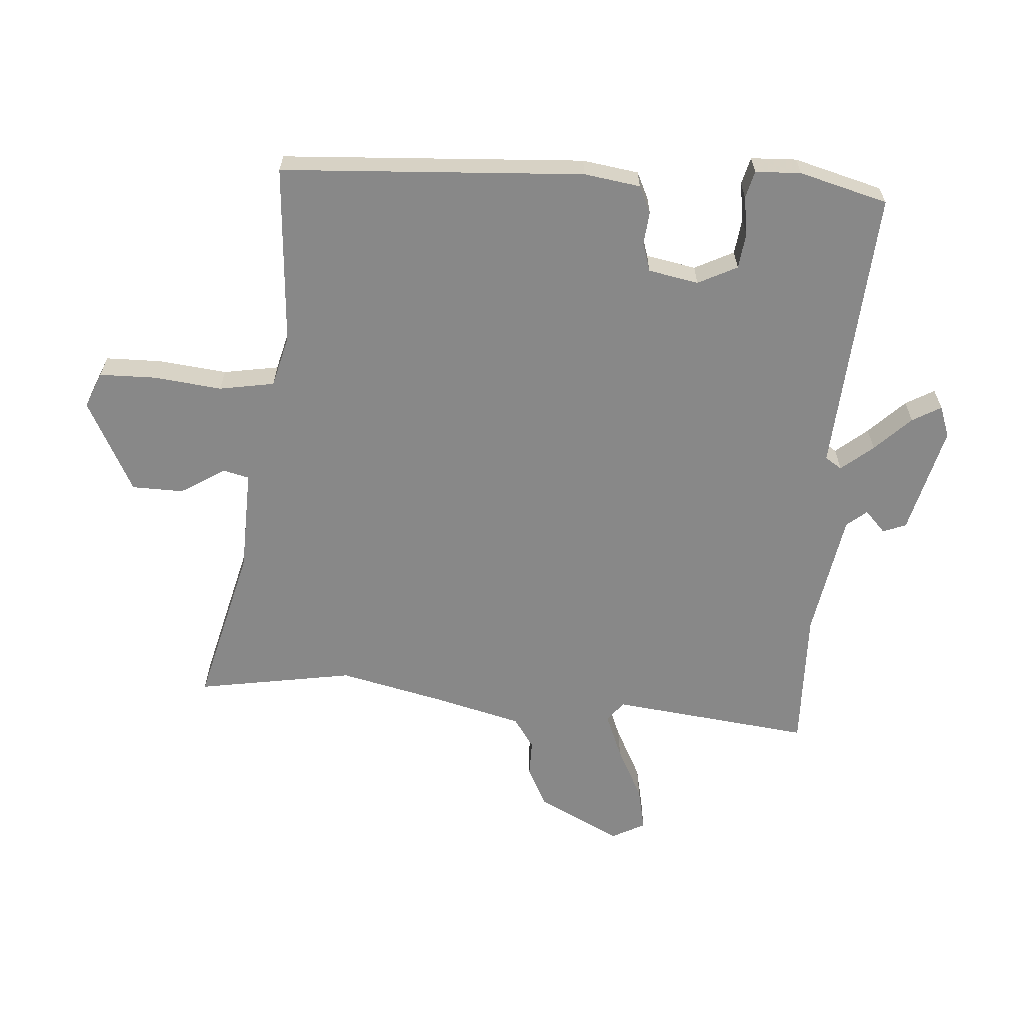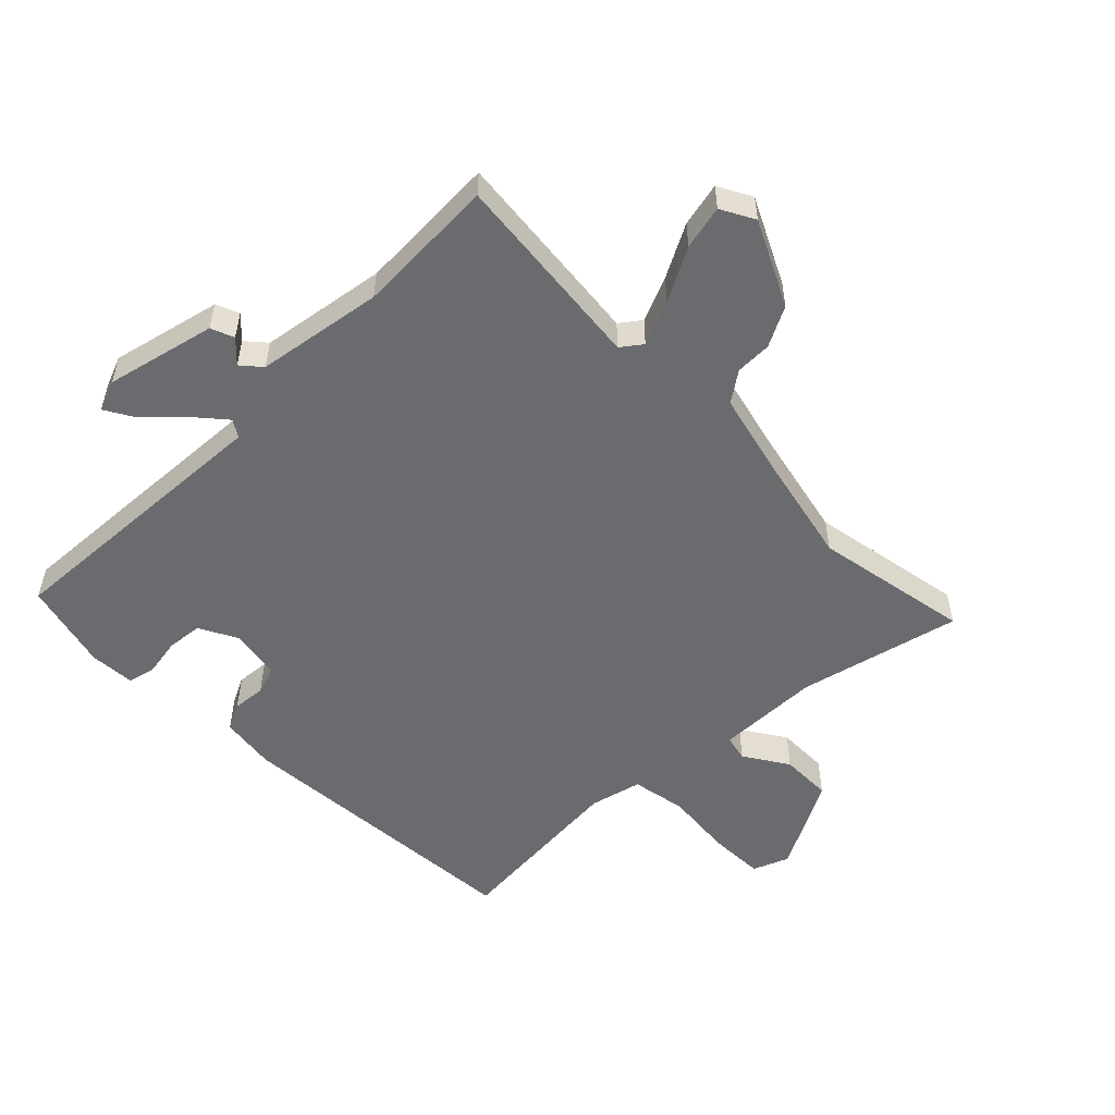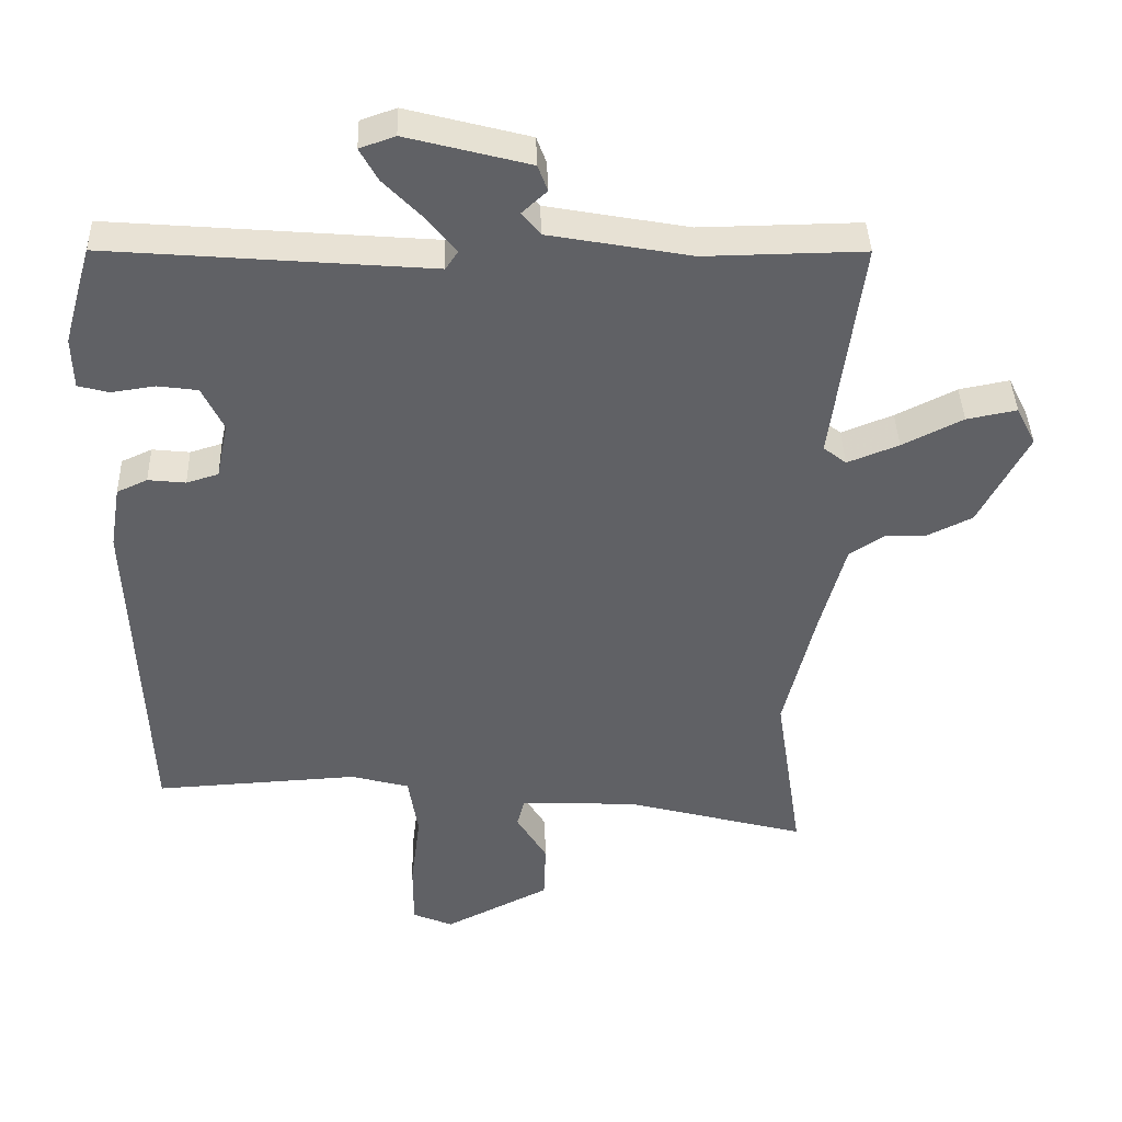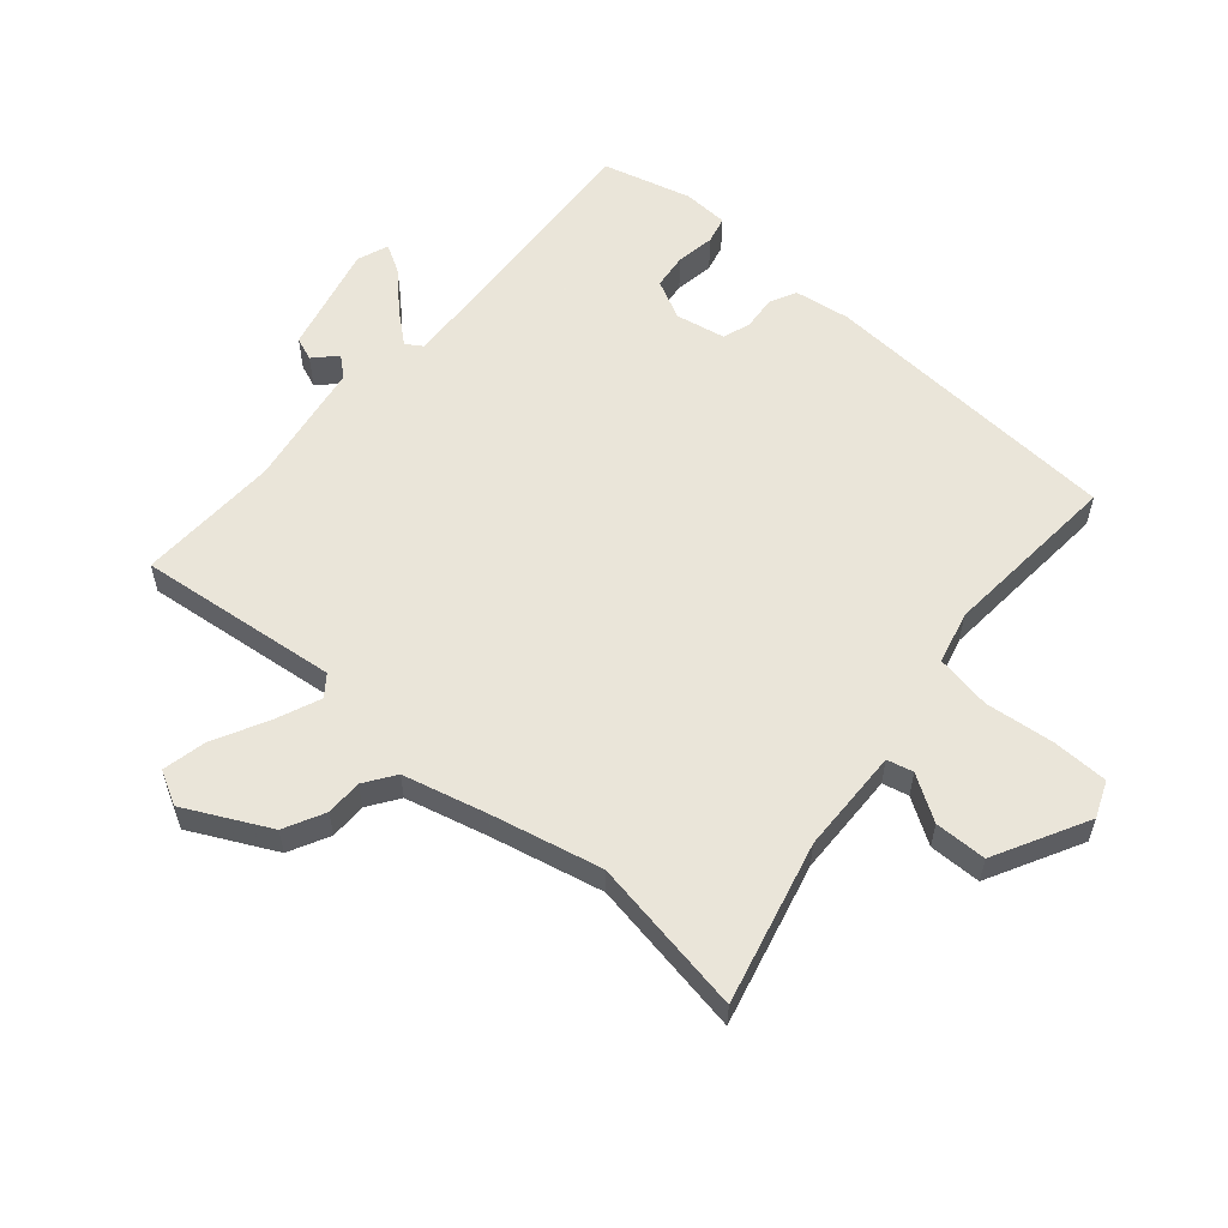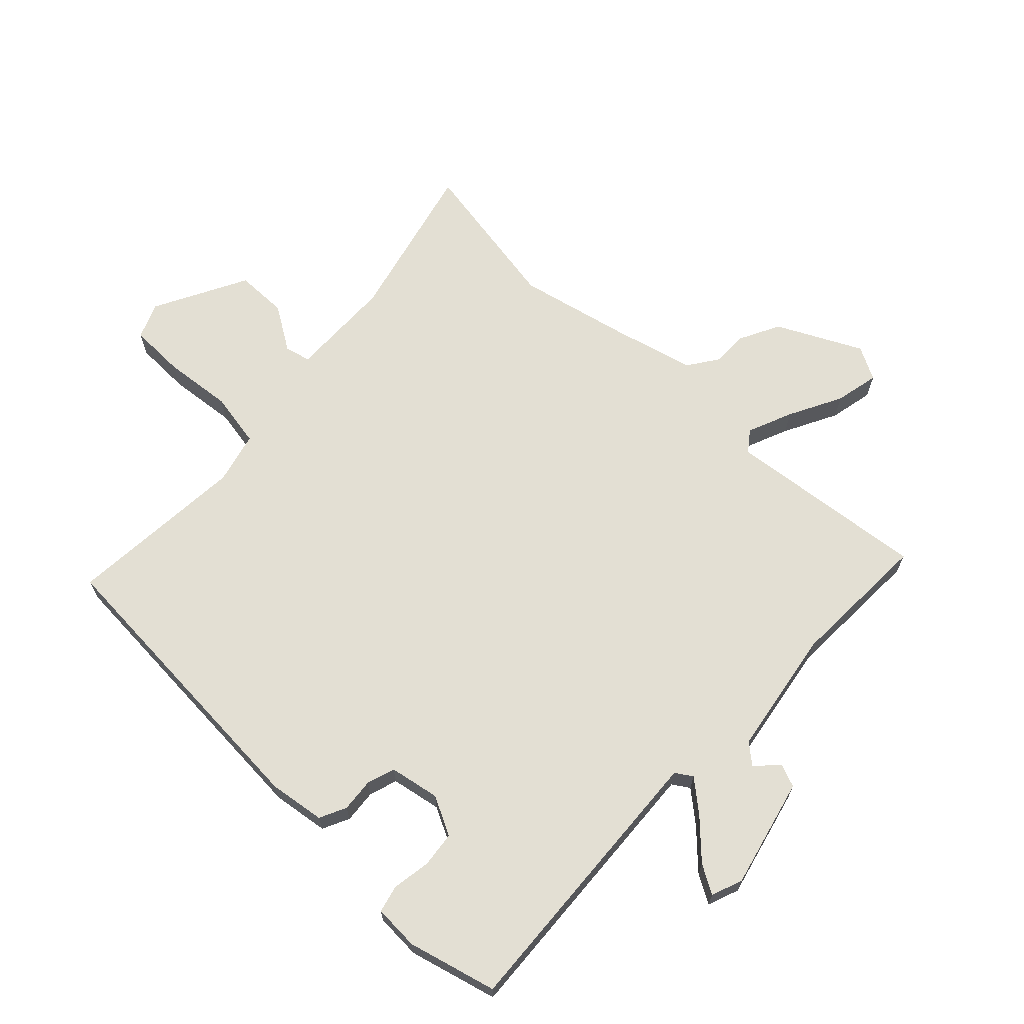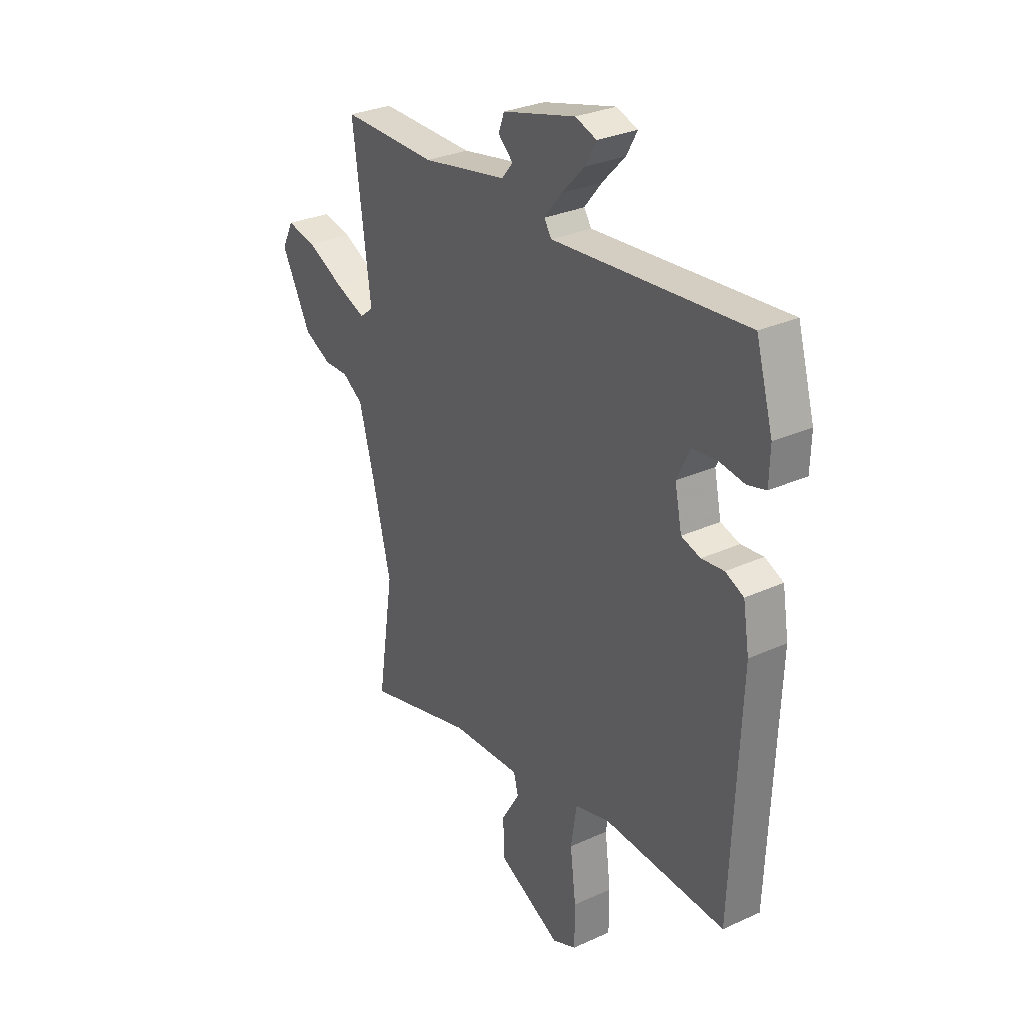
<metadata>
{"format":"obj","ext":"obj","renderer":"f3d","projection":"perspective","resolution":1024,"background":"white","views":[{"elev":-62.7,"azim":-93.3,"up":"+Y"},{"elev":-53.3,"azim":46.3,"up":"+Y"},{"elev":39.9,"azim":-1.8,"up":"+Z"},{"elev":57.7,"azim":131.9,"up":"+Y"},{"elev":67.0,"azim":-45.1,"up":"+Y"},{"elev":29.7,"azim":-123.8,"up":"+Z"}]}
</metadata>
<code>
v 0.555 0.07 0.471
v 0.512 0.07 0.146
v 0.545 0.07 0.12
v 0.619 0.07 0.149
v 0.706 0.07 0.192
v 0.778 0.07 0.206
v 0.806 0.07 0.151
v 0.735 0.07 0.016
v 0.669 0.07 -0.016
v 0.61 0.07 -0.015
v 0.56 0.07 -0.048
v 0.523 0.07 -0.183
v 0.479 0.07 -0.361
v 0.518 0.07 -0.617
v 0.257 0.07 -0.547
v 0.088 0.07 -0.539
v 0.077 0.07 -0.581
v 0.121 0.07 -0.654
v 0.118 0.07 -0.738
v -0.034 0.07 -0.814
v -0.092 0.07 -0.789
v -0.092 0.07 -0.698
v -0.078 0.07 -0.587
v -0.092 0.07 -0.497
v -0.176 0.07 -0.474
v -0.47 0.07 -0.49
v -0.491 0.07 0.002
v -0.476 0.07 0.093
v -0.432 0.07 0.113
v -0.378 0.07 0.107
v -0.332 0.07 0.121
v -0.315 0.07 0.202
v -0.346 0.07 0.266
v -0.404 0.07 0.274
v -0.467 0.07 0.265
v -0.511 0.07 0.277
v -0.513 0.07 0.351
v -0.472 0.07 0.494
v -0.007 0.07 0.455
v 0.011 0.07 0.482
v -0.031 0.07 0.534
v -0.087 0.07 0.592
v -0.113 0.07 0.639
v -0.062 0.07 0.657
v 0.115 0.07 0.61
v 0.129 0.07 0.572
v 0.093 0.07 0.539
v 0.12 0.07 0.506
v 0.325 0.07 0.468
v 0.555 0 0.471
v 0.512 0 0.146
v 0.545 0 0.12
v 0.619 0 0.149
v 0.706 0 0.192
v 0.778 0 0.206
v 0.806 0 0.151
v 0.735 0 0.016
v 0.669 0 -0.016
v 0.61 0 -0.015
v 0.56 0 -0.048
v 0.523 0 -0.183
v 0.479 0 -0.361
v 0.518 0 -0.617
v 0.257 0 -0.547
v 0.088 0 -0.539
v 0.077 0 -0.581
v 0.121 0 -0.654
v 0.118 0 -0.738
v -0.034 0 -0.814
v -0.092 0 -0.789
v -0.092 0 -0.698
v -0.078 0 -0.587
v -0.092 0 -0.497
v -0.176 0 -0.474
v -0.47 0 -0.49
v -0.491 0 0.002
v -0.476 0 0.093
v -0.432 0 0.113
v -0.378 0 0.107
v -0.332 0 0.121
v -0.315 0 0.202
v -0.346 0 0.266
v -0.404 0 0.274
v -0.467 0 0.265
v -0.511 0 0.277
v -0.513 0 0.351
v -0.472 0 0.494
v -0.007 0 0.455
v 0.011 0 0.482
v -0.031 0 0.534
v -0.087 0 0.592
v -0.113 0 0.639
v -0.062 0 0.657
v 0.115 0 0.61
v 0.129 0 0.572
v 0.093 0 0.539
v 0.12 0 0.506
v 0.325 0 0.468
f 44 45 46 47
f 44 47 48
f 41 42 43 44
f 40 41 44 48
f 39 40 48 49
f 37 38 39
f 34 35 36 37
f 33 34 37 39
f 32 33 39 49
f 27 28 29 30
f 25 26 27 30
f 24 25 30 31
f 20 21 22 23
f 20 23 24
f 17 18 19 20
f 16 17 20 24
f 15 16 24 31
f 13 14 15 31
f 7 8 9 10
f 7 10 11
f 4 5 6 7
f 3 4 7 11
f 2 3 11 12
f 49 1 2
f 13 31 32 49
f 2 12 13 49
f 96 95 94 93
f 97 96 93
f 93 92 91 90
f 97 93 90 89
f 98 97 89 88
f 88 87 86
f 86 85 84 83
f 88 86 83 82
f 98 88 82 81
f 79 78 77 76
f 79 76 75 74
f 80 79 74 73
f 72 71 70 69
f 73 72 69
f 69 68 67 66
f 73 69 66 65
f 80 73 65 64
f 80 64 63 62
f 59 58 57 56
f 60 59 56
f 56 55 54 53
f 60 56 53 52
f 61 60 52 51
f 51 50 98
f 98 81 80 62
f 98 62 61 51
f 1 50 51 2
f 2 51 52 3
f 3 52 53 4
f 4 53 54 5
f 5 54 55 6
f 6 55 56 7
f 7 56 57 8
f 8 57 58 9
f 9 58 59 10
f 10 59 60 11
f 11 60 61 12
f 12 61 62 13
f 13 62 63 14
f 14 63 64 15
f 15 64 65 16
f 16 65 66 17
f 17 66 67 18
f 18 67 68 19
f 19 68 69 20
f 20 69 70 21
f 21 70 71 22
f 22 71 72 23
f 23 72 73 24
f 24 73 74 25
f 25 74 75 26
f 26 75 76 27
f 27 76 77 28
f 28 77 78 29
f 29 78 79 30
f 30 79 80 31
f 31 80 81 32
f 32 81 82 33
f 33 82 83 34
f 34 83 84 35
f 35 84 85 36
f 36 85 86 37
f 37 86 87 38
f 38 87 88 39
f 39 88 89 40
f 40 89 90 41
f 41 90 91 42
f 42 91 92 43
f 43 92 93 44
f 44 93 94 45
f 45 94 95 46
f 46 95 96 47
f 47 96 97 48
f 48 97 98 49
f 49 98 50 1

</code>
